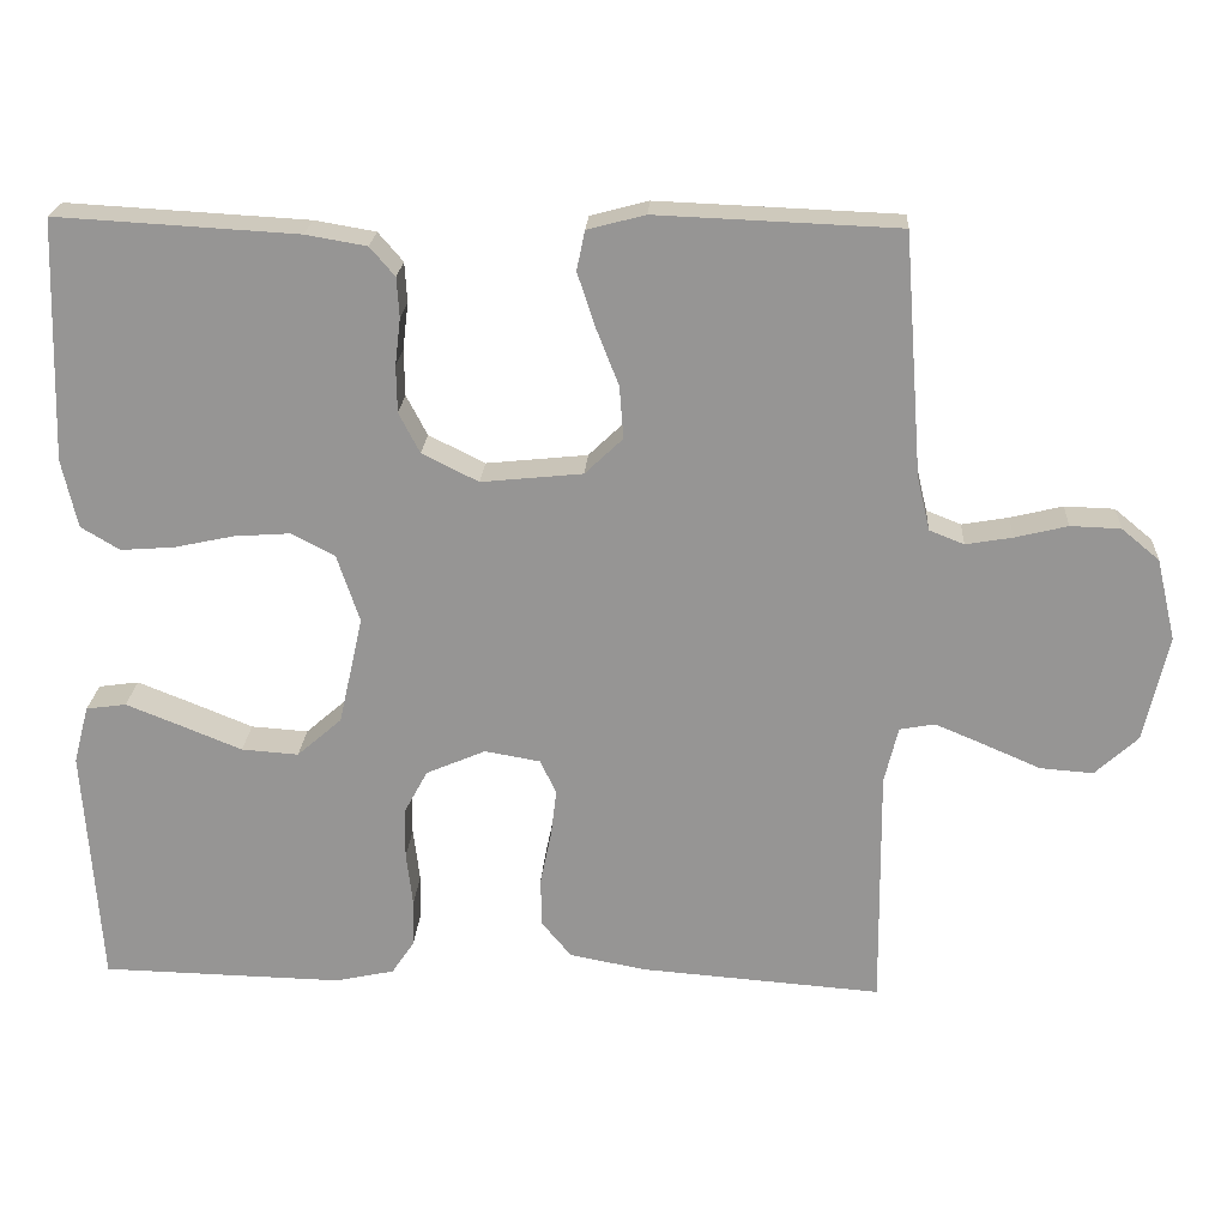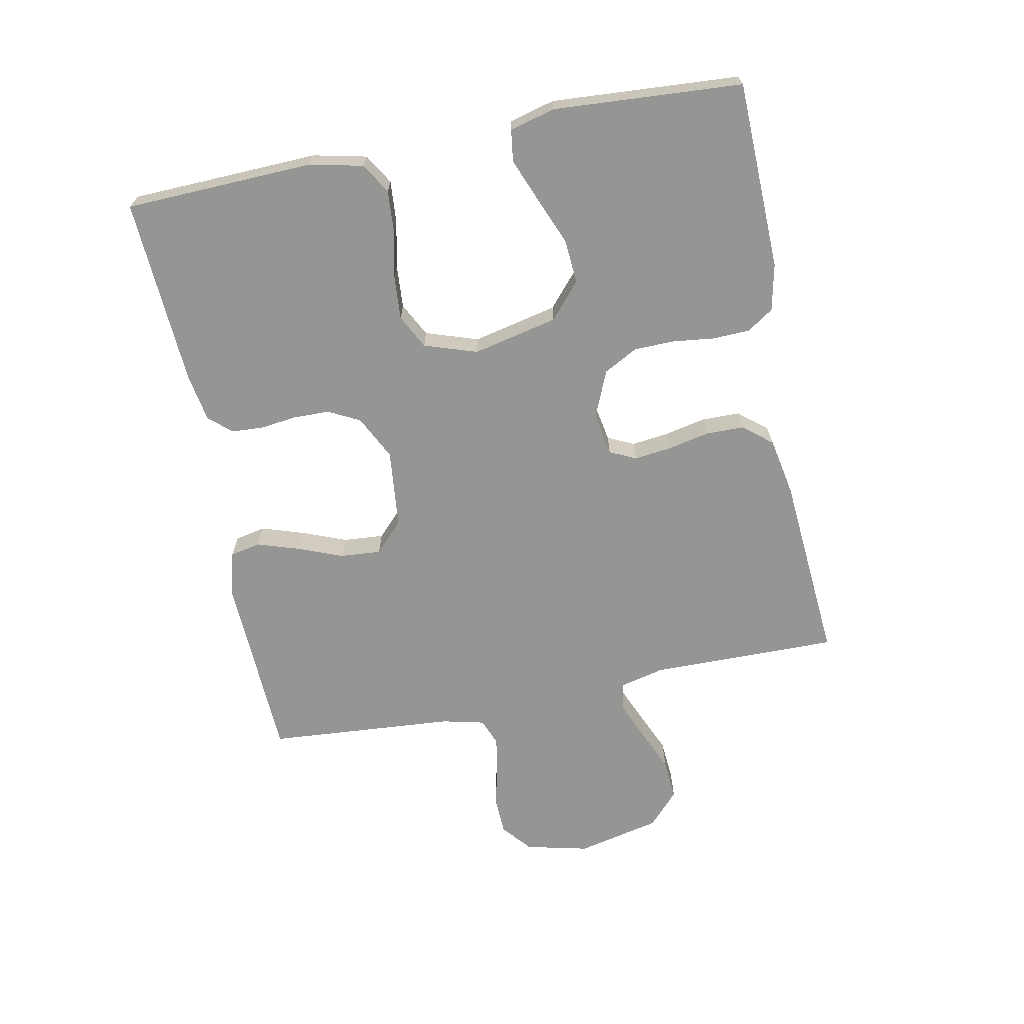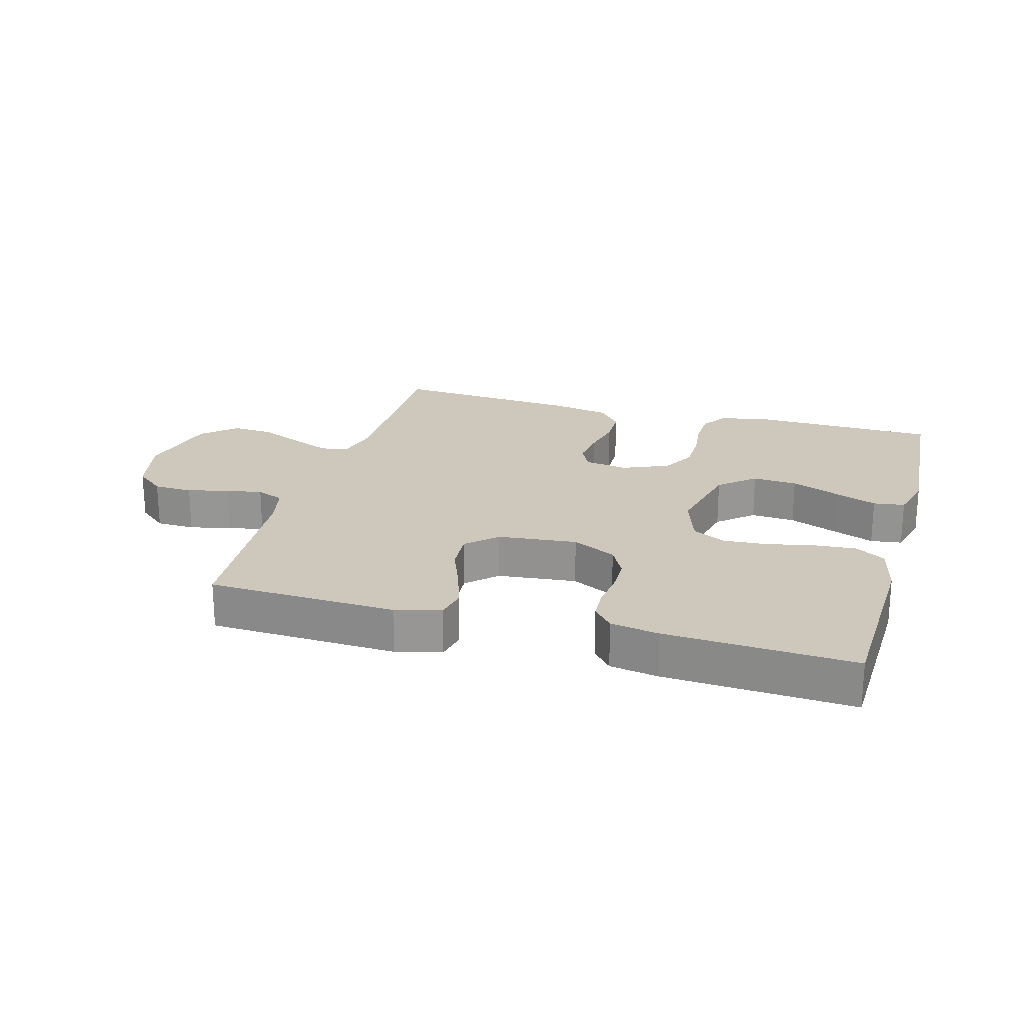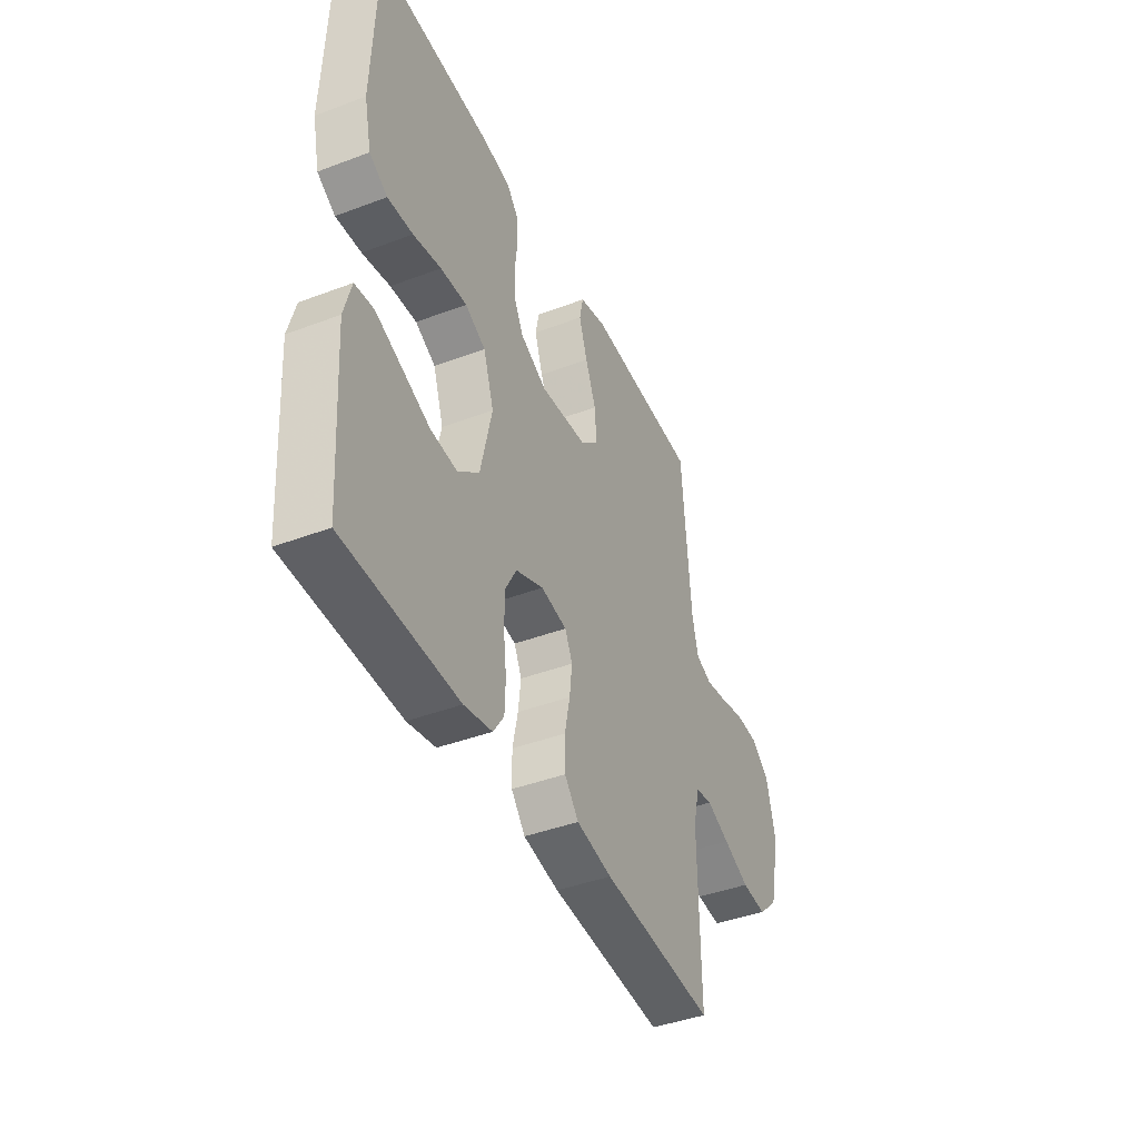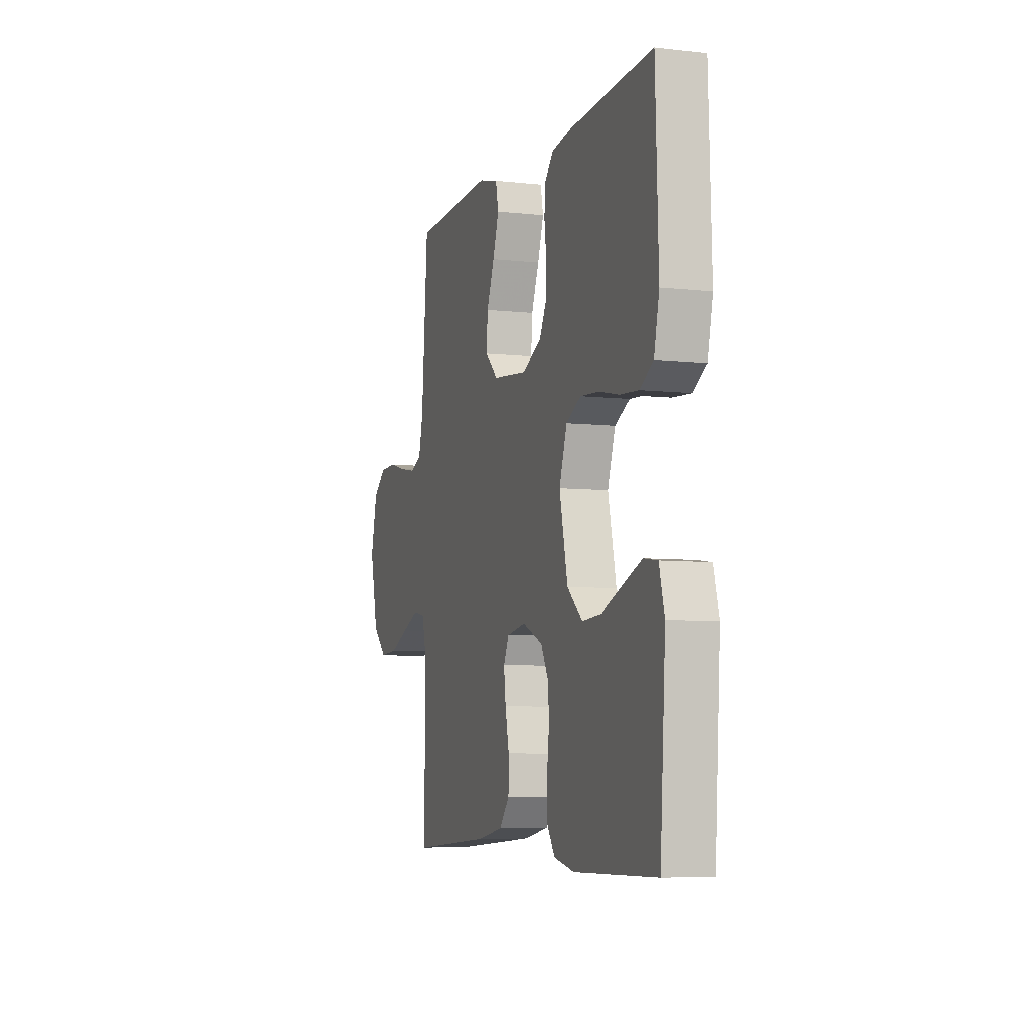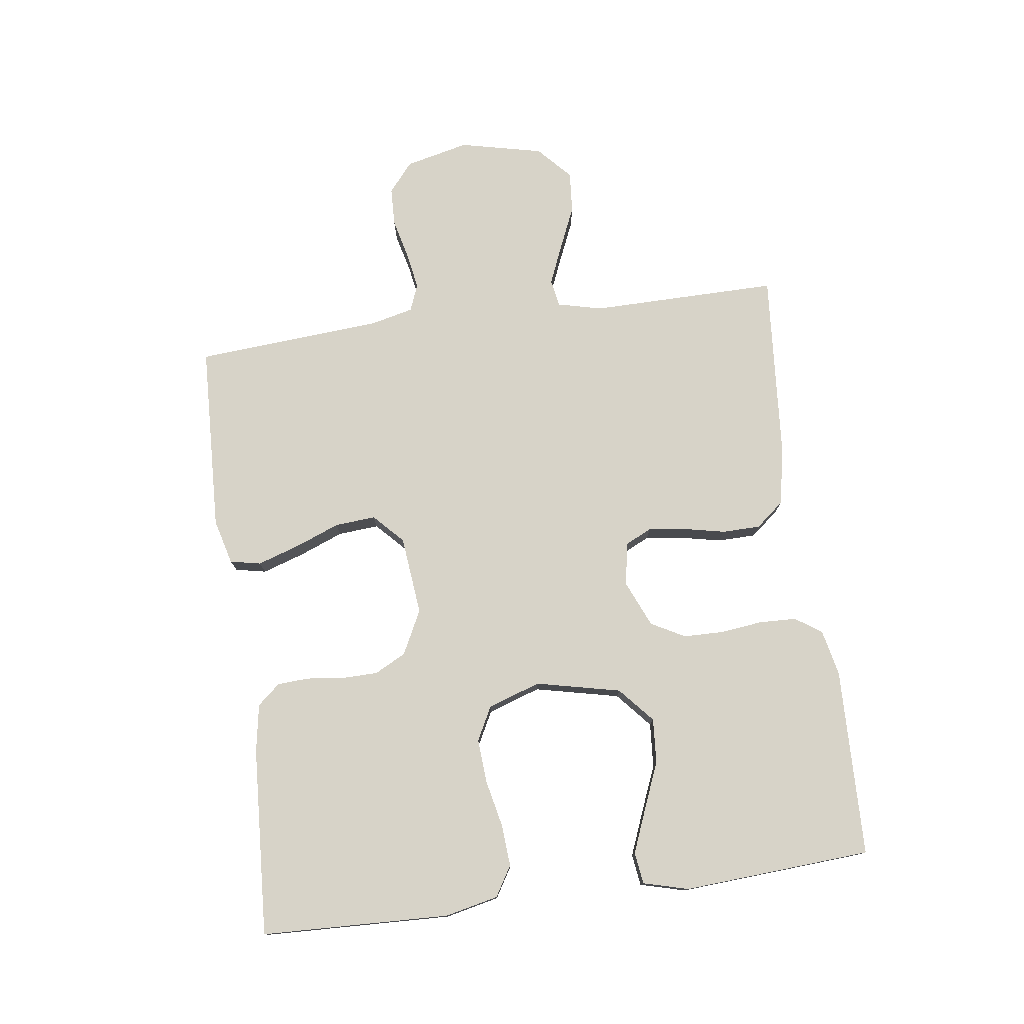
<metadata>
{"format":"obj","ext":"obj","renderer":"f3d","projection":"perspective","resolution":1024,"background":"white","views":[{"elev":22.0,"azim":-176.6,"up":"+Z"},{"elev":-67.3,"azim":101.3,"up":"+Y"},{"elev":22.0,"azim":15.8,"up":"+Y"},{"elev":-42.3,"azim":114.3,"up":"+Z"},{"elev":-6.5,"azim":71.7,"up":"+Z"},{"elev":76.8,"azim":82.4,"up":"+Y"}]}
</metadata>
<code>
v 0.5 0.07 0.5
v 0.51 0.07 0.2
v 0.491 0.07 0.115
v 0.443 0.07 0.086
v 0.376 0.07 0.091
v 0.302 0.07 0.107
v 0.232 0.07 0.112
v 0.178 0.07 0.084
v 0.15 0.07 0
v 0.18 0.07 -0.135
v 0.236 0.07 -0.184
v 0.307 0.07 -0.179
v 0.383 0.07 -0.148
v 0.451 0.07 -0.121
v 0.501 0.07 -0.128
v 0.52 0.07 -0.2
v 0.5 0.07 -0.5
v 0.2 0.07 -0.507
v 0.126 0.07 -0.491
v 0.098 0.07 -0.449
v 0.096 0.07 -0.39
v 0.104 0.07 -0.323
v 0.103 0.07 -0.259
v 0.074 0.07 -0.205
v 0 0.07 -0.173
v -0.069 0.07 -0.185
v -0.089 0.07 -0.227
v -0.082 0.07 -0.286
v -0.068 0.07 -0.353
v -0.069 0.07 -0.414
v -0.106 0.07 -0.459
v -0.2 0.07 -0.477
v -0.5 0.07 -0.5
v -0.497 0.07 -0.2
v -0.514 0.07 -0.129
v -0.558 0.07 -0.121
v -0.62 0.07 -0.147
v -0.689 0.07 -0.177
v -0.755 0.07 -0.182
v -0.808 0.07 -0.133
v -0.838 0.07 0
v -0.814 0.07 0.101
v -0.767 0.07 0.14
v -0.705 0.07 0.142
v -0.64 0.07 0.126
v -0.582 0.07 0.116
v -0.539 0.07 0.133
v -0.523 0.07 0.2
v -0.5 0.07 0.5
v -0.2 0.07 0.512
v -0.128 0.07 0.493
v -0.118 0.07 0.444
v -0.14 0.07 0.377
v -0.168 0.07 0.306
v -0.173 0.07 0.241
v -0.126 0.07 0.196
v 0 0.07 0.183
v 0.07 0.07 0.218
v 0.096 0.07 0.268
v 0.097 0.07 0.326
v 0.09 0.07 0.384
v 0.093 0.07 0.434
v 0.124 0.07 0.47
v 0.2 0.07 0.483
v 0.5 0 0.5
v 0.51 0 0.2
v 0.491 0 0.115
v 0.443 0 0.086
v 0.376 0 0.091
v 0.302 0 0.107
v 0.232 0 0.112
v 0.178 0 0.084
v 0.15 0 0
v 0.18 0 -0.135
v 0.236 0 -0.184
v 0.307 0 -0.179
v 0.383 0 -0.148
v 0.451 0 -0.121
v 0.501 0 -0.128
v 0.52 0 -0.2
v 0.5 0 -0.5
v 0.2 0 -0.507
v 0.126 0 -0.491
v 0.098 0 -0.449
v 0.096 0 -0.39
v 0.104 0 -0.323
v 0.103 0 -0.259
v 0.074 0 -0.205
v 0 0 -0.173
v -0.069 0 -0.185
v -0.089 0 -0.227
v -0.082 0 -0.286
v -0.068 0 -0.353
v -0.069 0 -0.414
v -0.106 0 -0.459
v -0.2 0 -0.477
v -0.5 0 -0.5
v -0.497 0 -0.2
v -0.514 0 -0.129
v -0.558 0 -0.121
v -0.62 0 -0.147
v -0.689 0 -0.177
v -0.755 0 -0.182
v -0.808 0 -0.133
v -0.838 0 0
v -0.814 0 0.101
v -0.767 0 0.14
v -0.705 0 0.142
v -0.64 0 0.126
v -0.582 0 0.116
v -0.539 0 0.133
v -0.523 0 0.2
v -0.5 0 0.5
v -0.2 0 0.512
v -0.128 0 0.493
v -0.118 0 0.444
v -0.14 0 0.377
v -0.168 0 0.306
v -0.173 0 0.241
v -0.126 0 0.196
v 0 0 0.183
v 0.07 0 0.218
v 0.096 0 0.268
v 0.097 0 0.326
v 0.09 0 0.384
v 0.093 0 0.434
v 0.124 0 0.47
v 0.2 0 0.483
f 4 5 6
f 3 4 6
f 2 3 6
f 1 2 6
f 64 1 6
f 63 64 6
f 62 63 6
f 61 62 6
f 60 61 6
f 59 60 6 7
f 58 59 7 8
f 57 58 8 9
f 56 57 9 10
f 55 56 10
f 52 53 54
f 51 52 54
f 50 51 54
f 49 50 54
f 48 49 54
f 47 48 54 55
f 46 47 55 10
f 43 44 45
f 42 43 45
f 41 42 45
f 40 41 45
f 39 40 45
f 38 39 45
f 37 38 45
f 36 37 45 46
f 46 10 11
f 36 46 11
f 35 36 11
f 32 33 34
f 31 32 34
f 30 31 34
f 29 30 34
f 28 29 34
f 27 28 34 35
f 26 27 35
f 25 26 35
f 20 21 22
f 19 20 22
f 18 19 22
f 17 18 22
f 16 17 22
f 15 16 22
f 14 15 22
f 13 14 22
f 12 13 22
f 11 12 22 23
f 25 35 11
f 24 25 11
f 11 23 24
f 70 69 68
f 70 68 67
f 70 67 66
f 70 66 65
f 70 65 128
f 70 128 127
f 70 127 126
f 70 126 125
f 70 125 124
f 71 70 124 123
f 72 71 123 122
f 73 72 122 121
f 74 73 121 120
f 74 120 119
f 118 117 116
f 118 116 115
f 118 115 114
f 118 114 113
f 118 113 112
f 119 118 112 111
f 74 119 111 110
f 109 108 107
f 109 107 106
f 109 106 105
f 109 105 104
f 109 104 103
f 109 103 102
f 109 102 101
f 110 109 101 100
f 75 74 110
f 75 110 100
f 75 100 99
f 98 97 96
f 98 96 95
f 98 95 94
f 98 94 93
f 98 93 92
f 99 98 92 91
f 99 91 90
f 99 90 89
f 86 85 84
f 86 84 83
f 86 83 82
f 86 82 81
f 86 81 80
f 86 80 79
f 86 79 78
f 86 78 77
f 86 77 76
f 87 86 76 75
f 75 99 89
f 75 89 88
f 88 87 75
f 1 65 66 2
f 2 66 67 3
f 3 67 68 4
f 4 68 69 5
f 5 69 70 6
f 6 70 71 7
f 7 71 72 8
f 8 72 73 9
f 9 73 74 10
f 10 74 75 11
f 11 75 76 12
f 12 76 77 13
f 13 77 78 14
f 14 78 79 15
f 15 79 80 16
f 16 80 81 17
f 17 81 82 18
f 18 82 83 19
f 19 83 84 20
f 20 84 85 21
f 21 85 86 22
f 22 86 87 23
f 23 87 88 24
f 24 88 89 25
f 25 89 90 26
f 26 90 91 27
f 27 91 92 28
f 28 92 93 29
f 29 93 94 30
f 30 94 95 31
f 31 95 96 32
f 32 96 97 33
f 33 97 98 34
f 34 98 99 35
f 35 99 100 36
f 36 100 101 37
f 37 101 102 38
f 38 102 103 39
f 39 103 104 40
f 40 104 105 41
f 41 105 106 42
f 42 106 107 43
f 43 107 108 44
f 44 108 109 45
f 45 109 110 46
f 46 110 111 47
f 47 111 112 48
f 48 112 113 49
f 49 113 114 50
f 50 114 115 51
f 51 115 116 52
f 52 116 117 53
f 53 117 118 54
f 54 118 119 55
f 55 119 120 56
f 56 120 121 57
f 57 121 122 58
f 58 122 123 59
f 59 123 124 60
f 60 124 125 61
f 61 125 126 62
f 62 126 127 63
f 63 127 128 64
f 64 128 65 1

</code>
